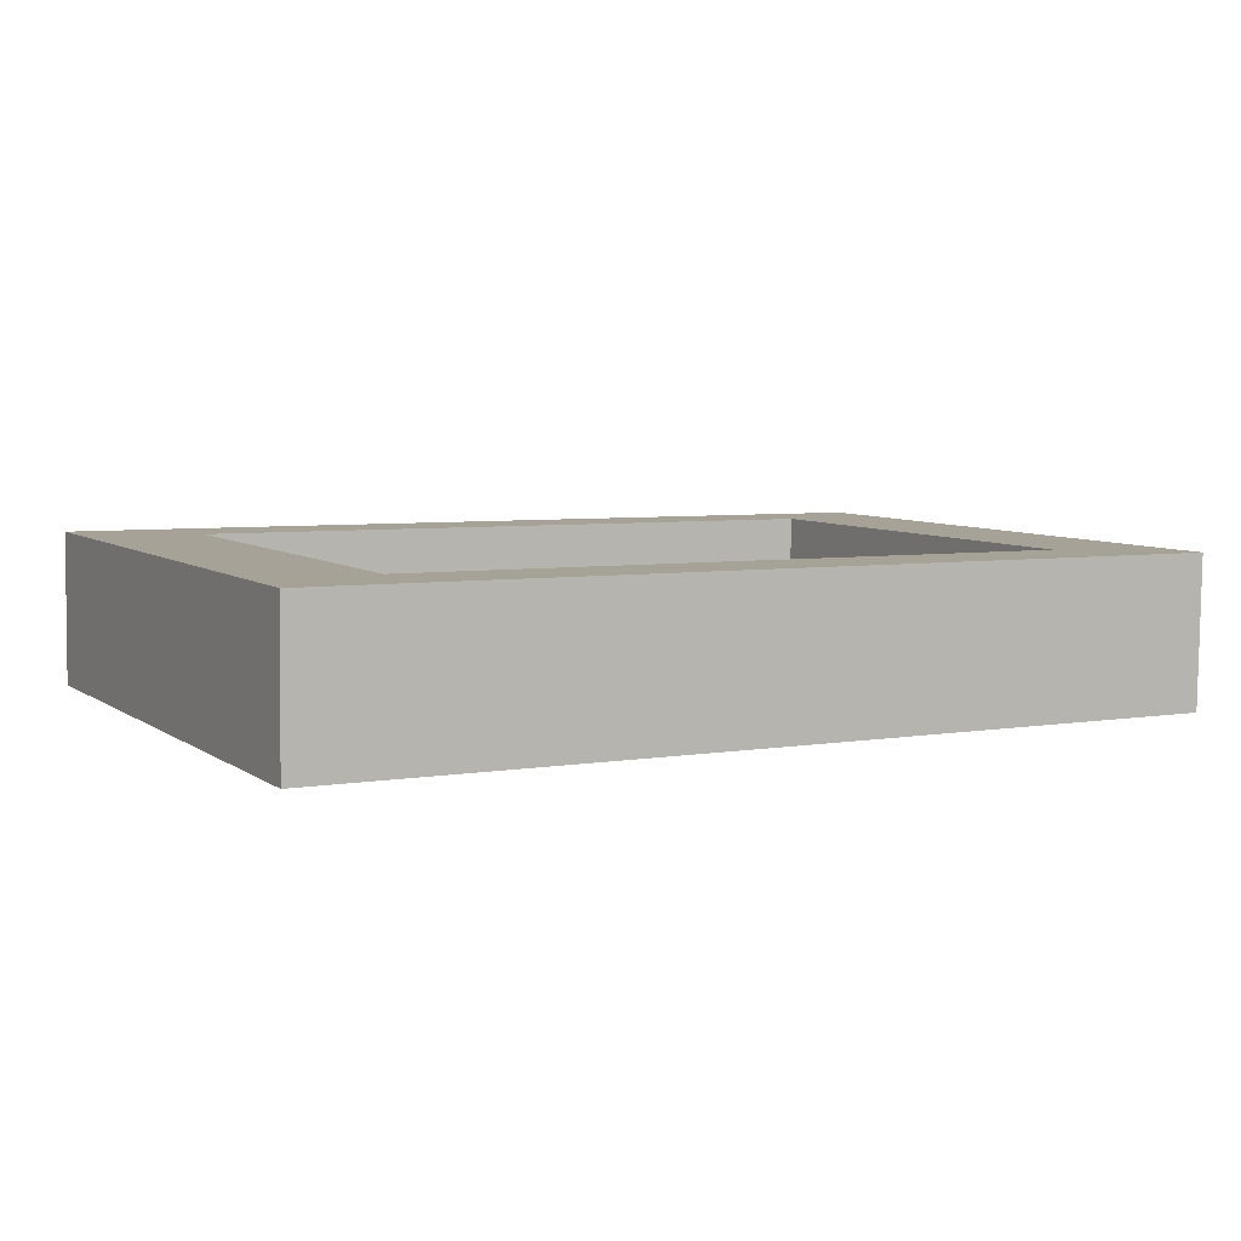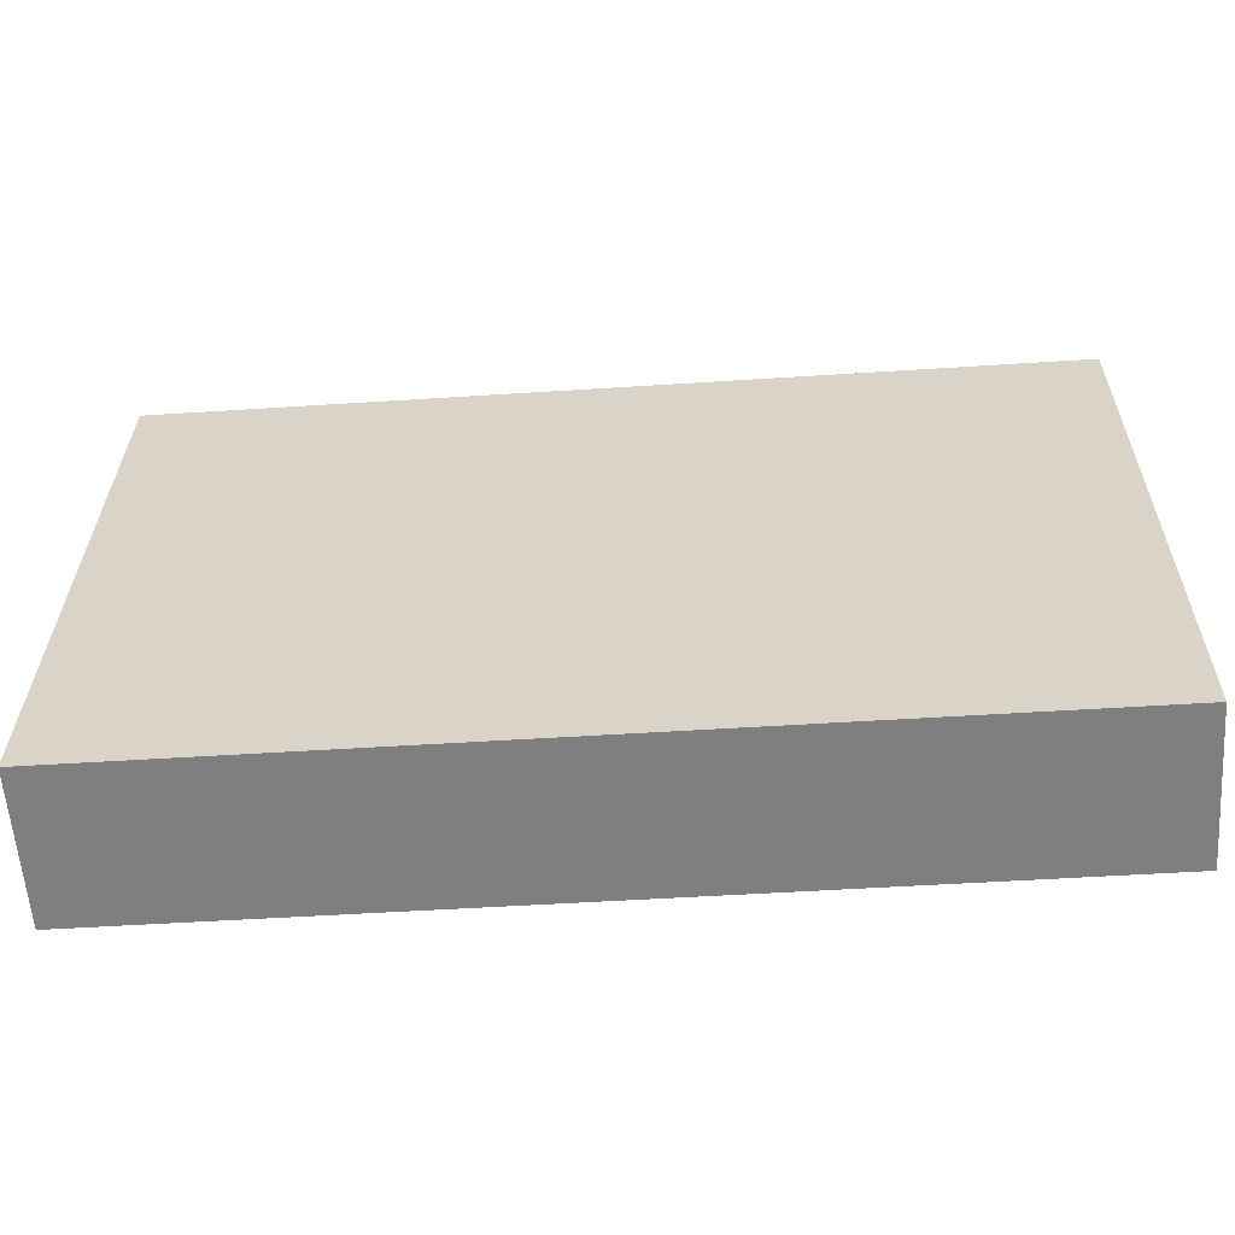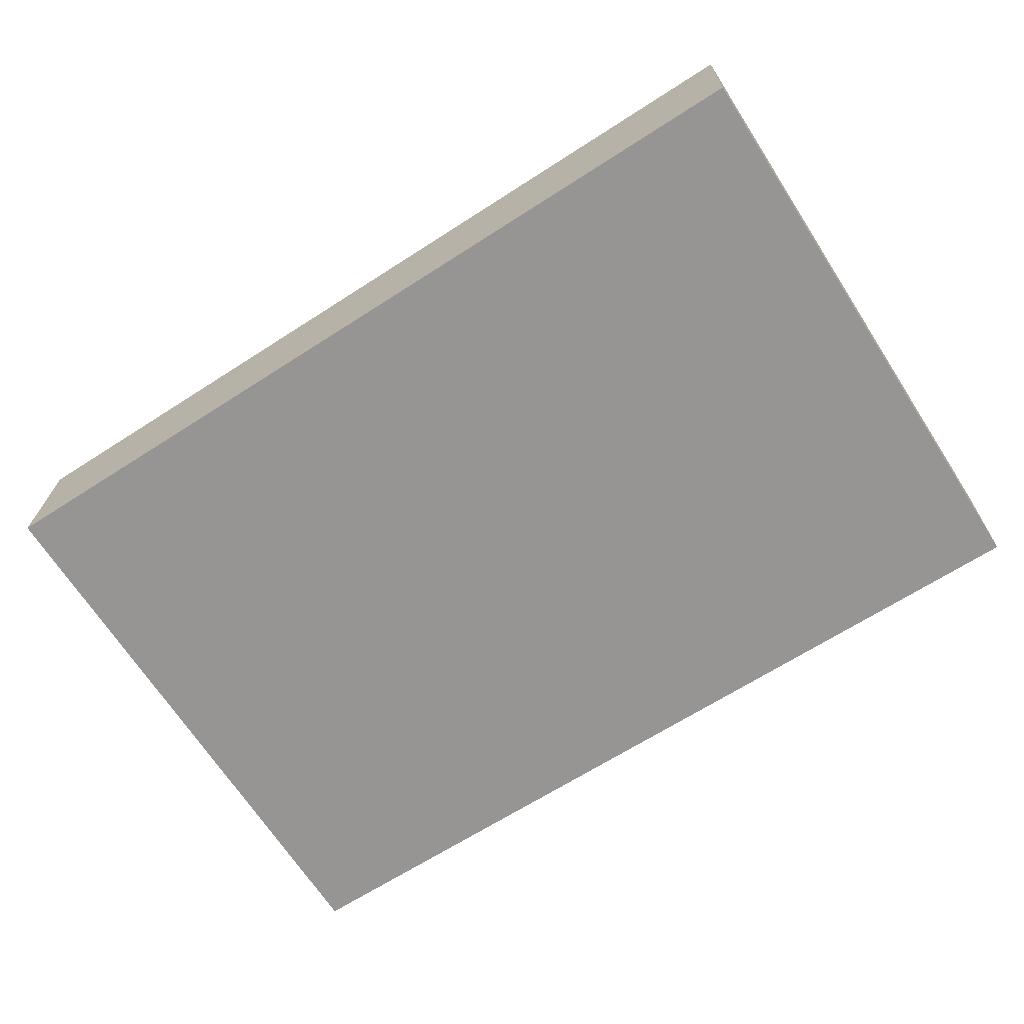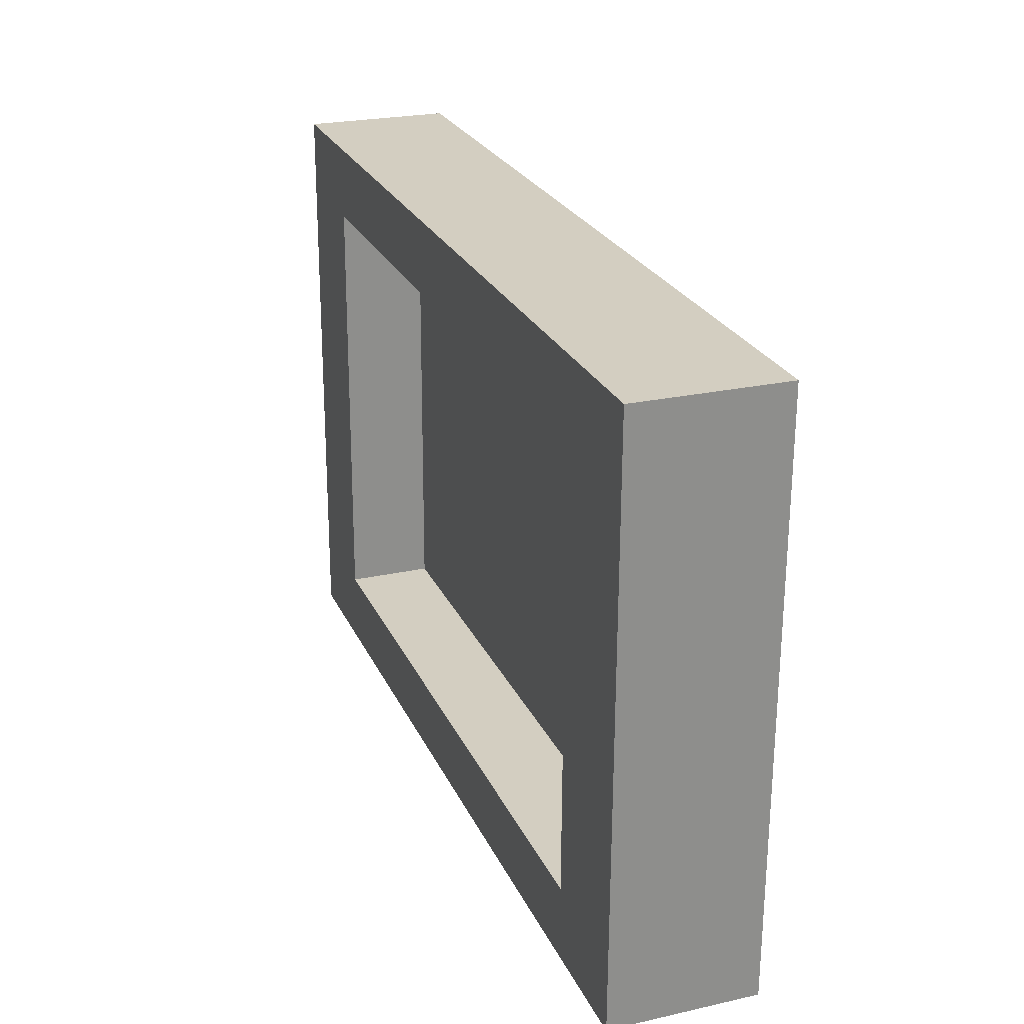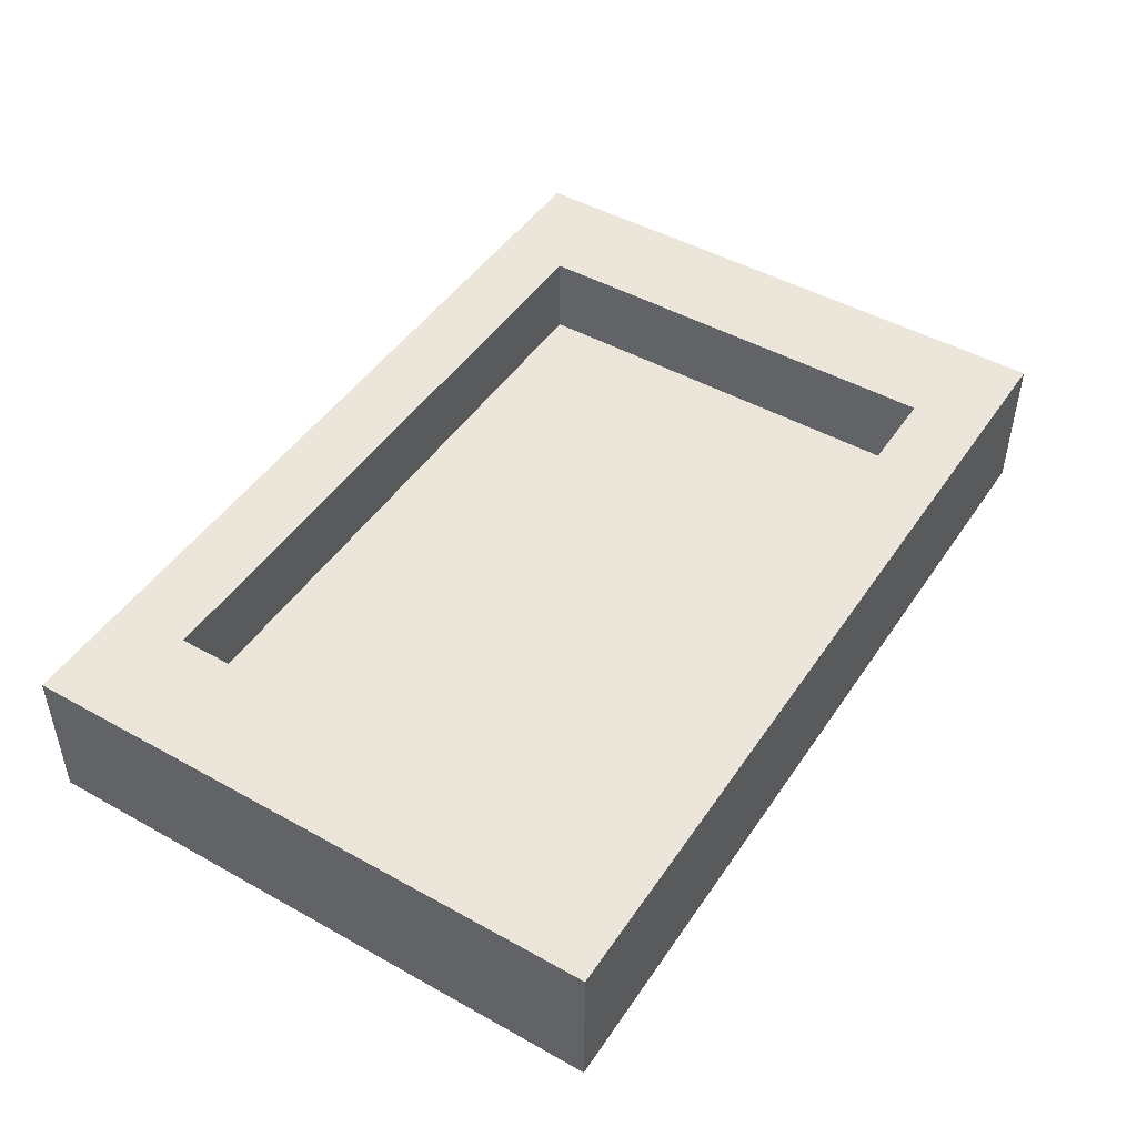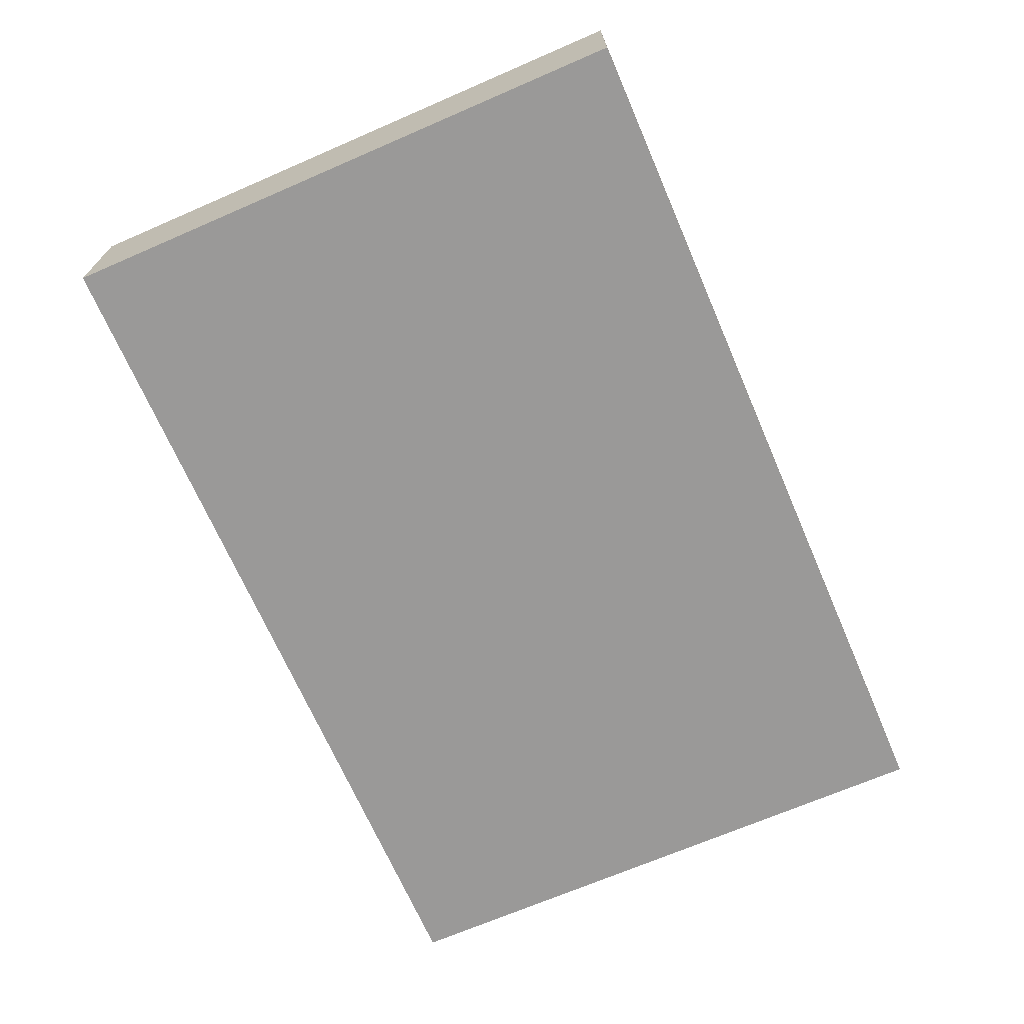
<metadata>
{"format":"obj","ext":"obj","renderer":"f3d","projection":"perspective","resolution":1024,"background":"white","views":[{"elev":7.3,"azim":152.1,"up":"+Y"},{"elev":-60.4,"azim":5.0,"up":"+Z"},{"elev":-67.9,"azim":-146.4,"up":"+Y"},{"elev":25.7,"azim":-109.2,"up":"+Z"},{"elev":48.1,"azim":122.9,"up":"+Y"},{"elev":-70.2,"azim":-65.9,"up":"+Y"}]}
</metadata>
<code>
o Cube
v 3.007 -0.4924 -2.174
v 3.054 -0.5252 1.915
v -3.078 -0.6312 1.985
v -3.125 -0.5984 -2.103
v 2.989 0.5296 -2.165
v 3.037 0.4968 1.923
v -3.095 0.3909 1.994
v -3.143 0.4237 -2.095
v 3.007 -0.4924 -2.174
v 3.054 -0.5252 1.915
v -3.078 -0.6312 1.985
v -3.125 -0.5984 -2.103
v 2.989 0.5296 -2.165
v 3.037 0.4968 1.923
v -3.095 0.3909 1.994
v -3.143 0.4237 -2.095
v 2.218 0.512 -1.638
v 2.253 0.4875 1.414
v -2.324 0.4085 1.467
v -2.359 0.4329 -1.585
v 2.228 -0.08099 -1.643
v 2.263 -0.1055 1.409
v -2.314 -0.1846 1.462
v -2.349 -0.1601 -1.59
f 1 4 3 2
f 1 2 6 5
f 2 3 7 6
f 3 4 8 7
f 5 8 4 1
f 9 10 11 12
f 16 15 19 20
f 9 13 14 10
f 10 14 15 11
f 11 15 16 12
f 13 9 12 16
f 20 19 23 24
f 14 13 17 18
f 19 18 22 23
f 17 20 24 21
f 18 17 21 22
f 13 16 20 17
f 15 14 18 19
f 21 24 23 22

</code>
